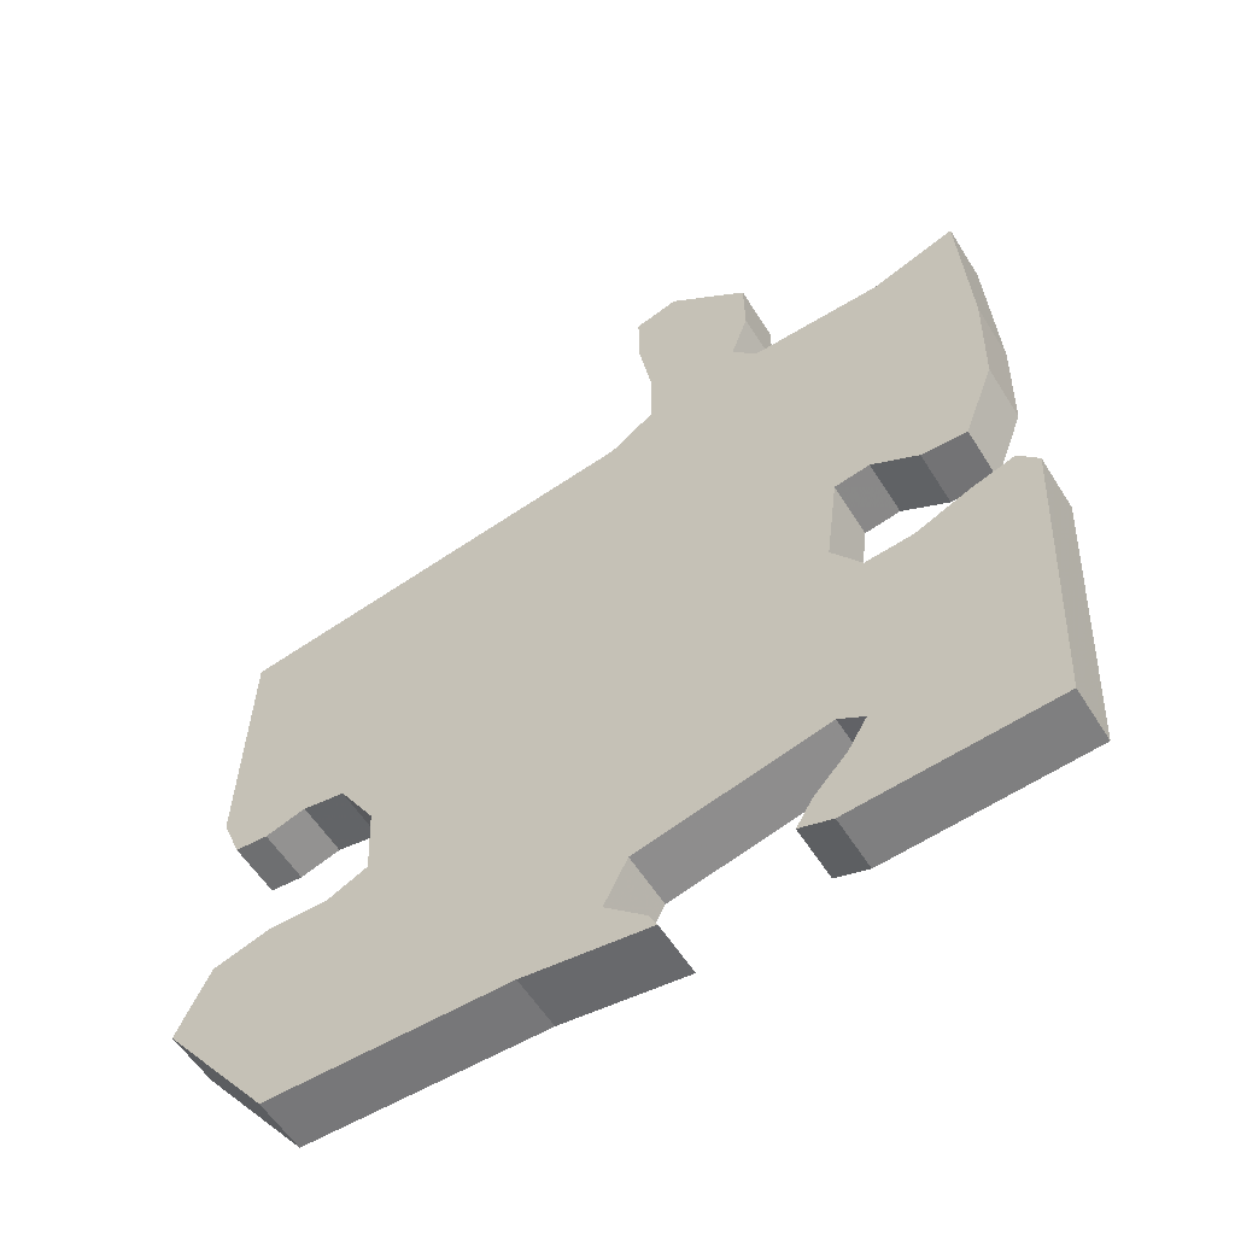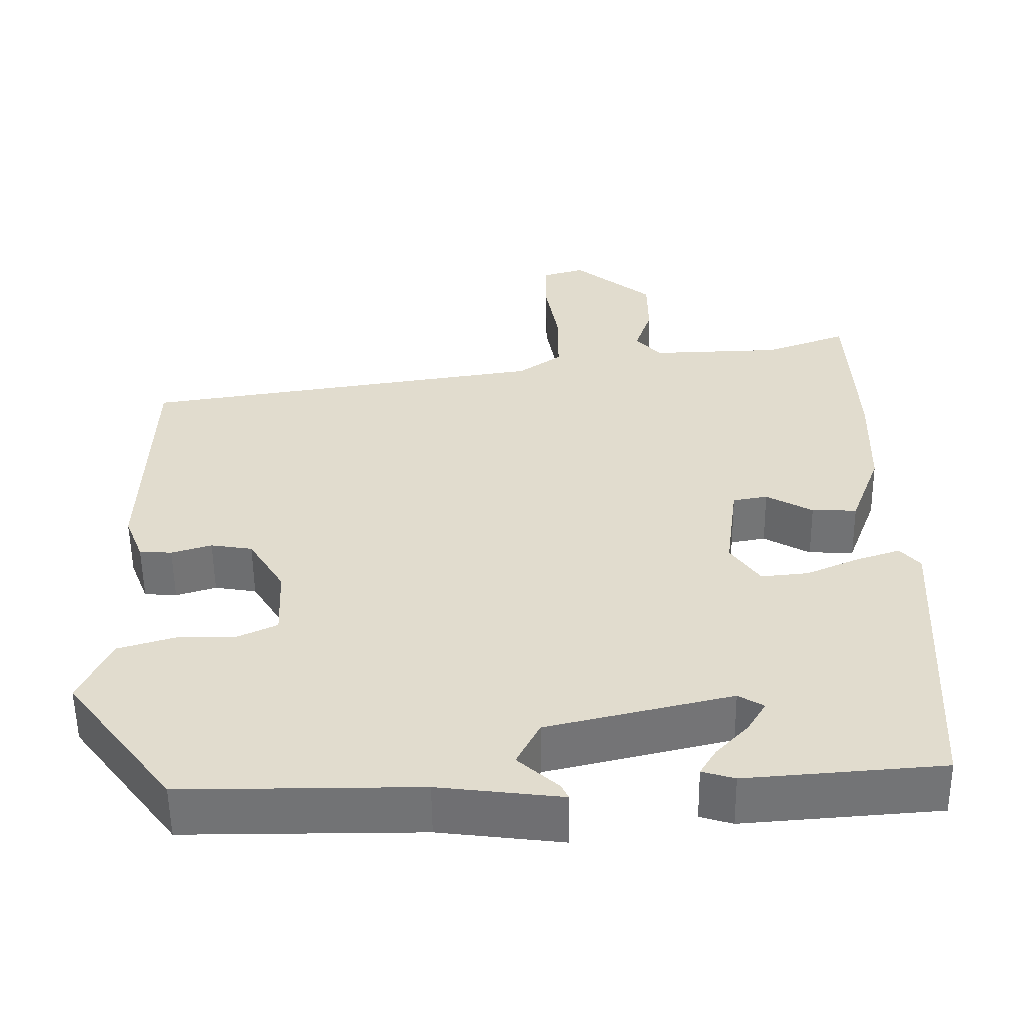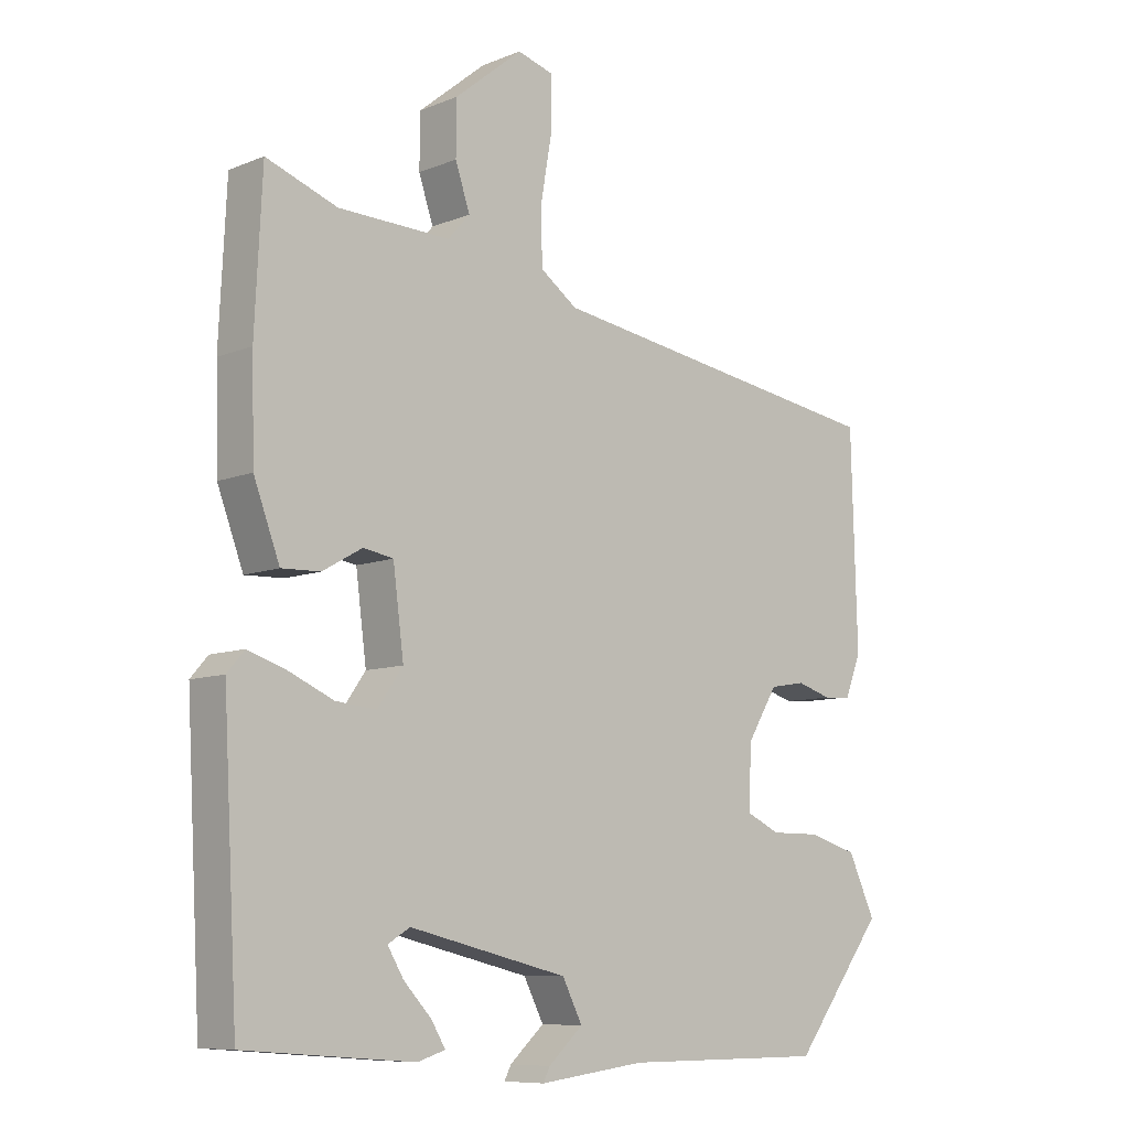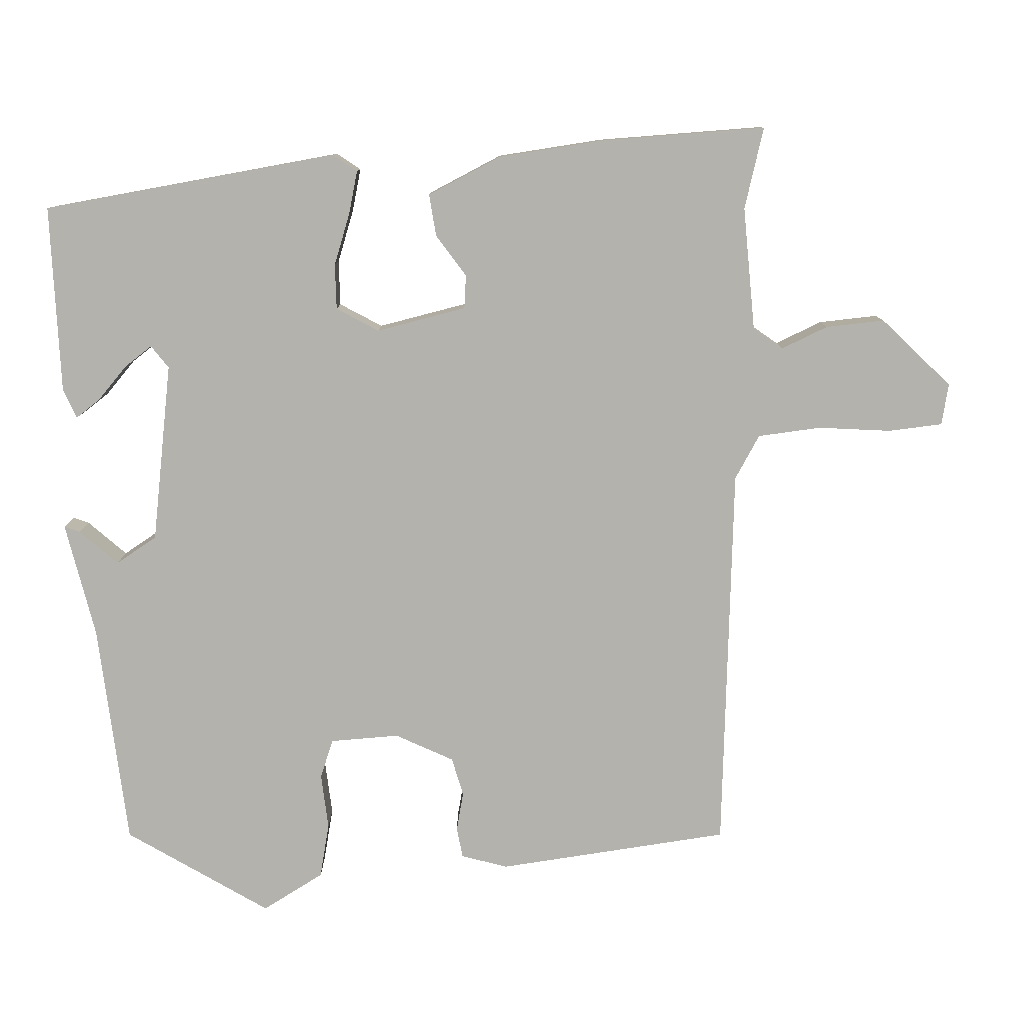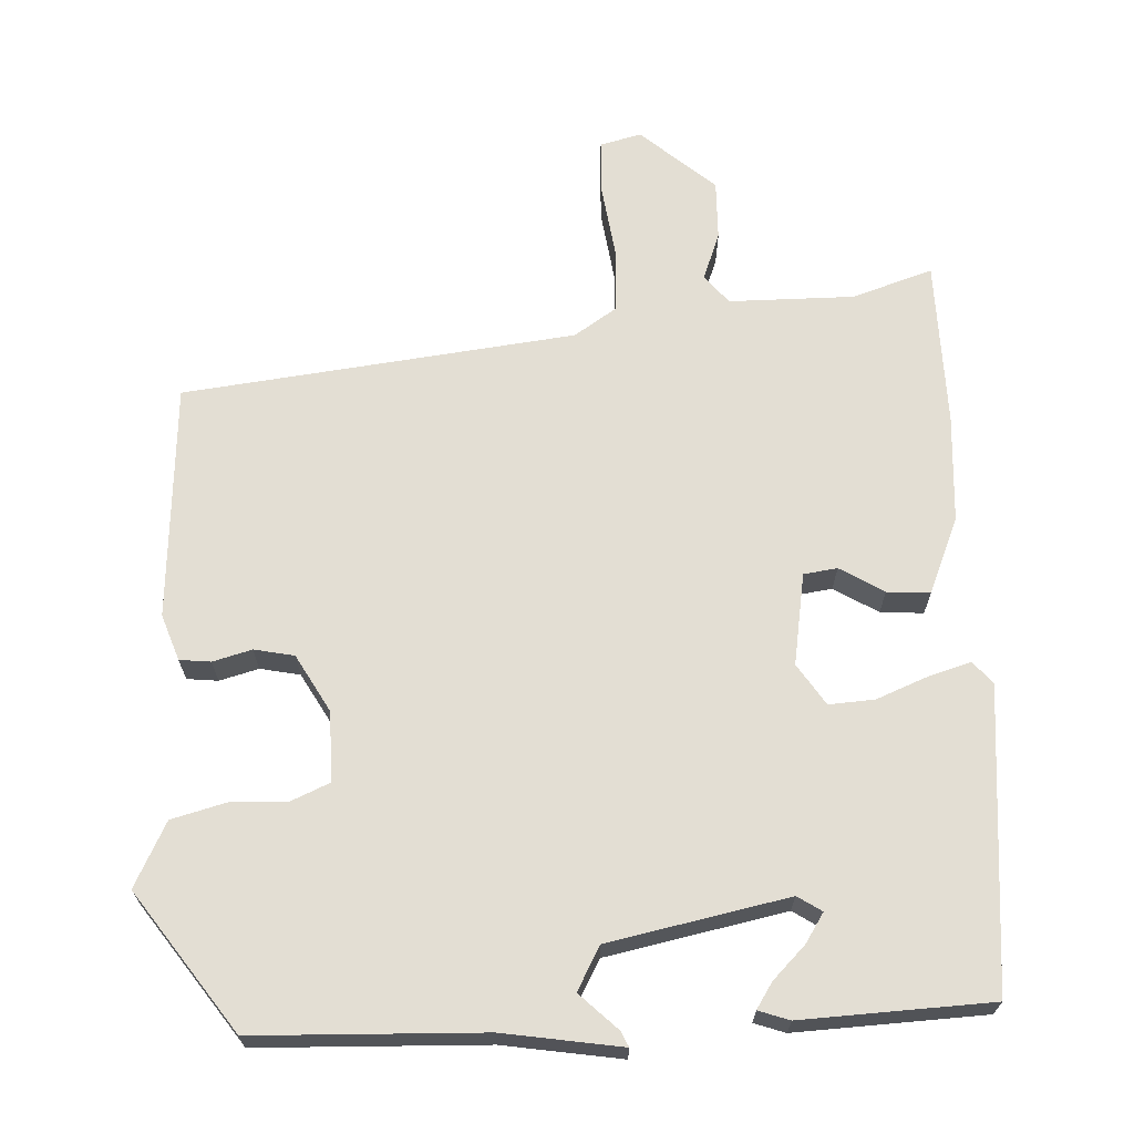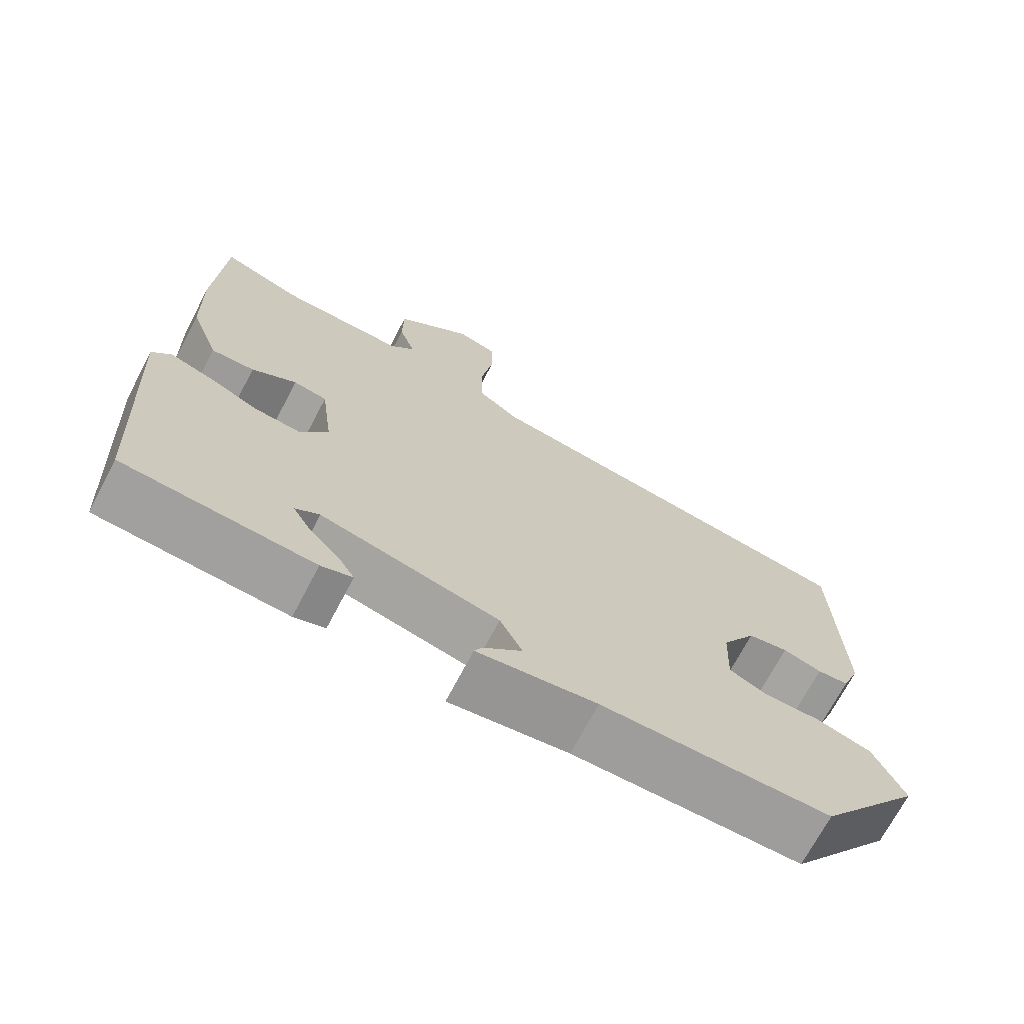
<metadata>
{"format":"obj","ext":"obj","renderer":"f3d","projection":"perspective","resolution":1024,"background":"white","views":[{"elev":-57.2,"azim":-148.2,"up":"+Z"},{"elev":-55.8,"azim":-179.3,"up":"+Z"},{"elev":-8.7,"azim":-42.7,"up":"+Z"},{"elev":-79.6,"azim":-82.7,"up":"+Y"},{"elev":67.2,"azim":179.3,"up":"+Y"},{"elev":-70.4,"azim":-27.7,"up":"+Z"}]}
</metadata>
<code>
v 0.51 0.07 0.372
v 0.519 0.07 0.054
v 0.495 0.07 -0.007
v 0.453 0.07 -0.01
v 0.401 0.07 0.006
v 0.347 0.07 -0.003
v 0.301 0.07 -0.078
v 0.297 0.07 -0.172
v 0.348 0.07 -0.196
v 0.424 0.07 -0.196
v 0.497 0.07 -0.218
v 0.538 0.07 -0.306
v 0.4 0.07 -0.487
v 0.094 0.07 -0.487
v -0.066 0.07 -0.507
v -0.056 0.07 -0.487
v -0.004 0.07 -0.44
v -0.034 0.07 -0.381
v -0.273 0.07 -0.324
v -0.306 0.07 -0.344
v -0.282 0.07 -0.384
v -0.24 0.07 -0.429
v -0.219 0.07 -0.464
v -0.261 0.07 -0.477
v -0.515 0.07 -0.457
v -0.537 0.07 -0.052
v -0.511 0.07 -0.022
v -0.454 0.07 -0.041
v -0.386 0.07 -0.071
v -0.325 0.07 -0.077
v -0.287 0.07 -0.023
v -0.303 0.07 0.101
v -0.348 0.07 0.109
v -0.408 0.07 0.075
v -0.466 0.07 0.073
v -0.505 0.07 0.177
v -0.509 0.07 0.321
v -0.498 0.07 0.545
v -0.391 0.07 0.506
v -0.223 0.07 0.501
v -0.19 0.07 0.538
v -0.212 0.07 0.603
v -0.211 0.07 0.683
v -0.109 0.07 0.766
v -0.054 0.07 0.75
v -0.054 0.07 0.676
v -0.071 0.07 0.578
v -0.07 0.07 0.492
v -0.014 0.07 0.452
v 0.51 0 0.372
v 0.519 0 0.054
v 0.495 0 -0.007
v 0.453 0 -0.01
v 0.401 0 0.006
v 0.347 0 -0.003
v 0.301 0 -0.078
v 0.297 0 -0.172
v 0.348 0 -0.196
v 0.424 0 -0.196
v 0.497 0 -0.218
v 0.538 0 -0.306
v 0.4 0 -0.487
v 0.094 0 -0.487
v -0.066 0 -0.507
v -0.056 0 -0.487
v -0.004 0 -0.44
v -0.034 0 -0.381
v -0.273 0 -0.324
v -0.306 0 -0.344
v -0.282 0 -0.384
v -0.24 0 -0.429
v -0.219 0 -0.464
v -0.261 0 -0.477
v -0.515 0 -0.457
v -0.537 0 -0.052
v -0.511 0 -0.022
v -0.454 0 -0.041
v -0.386 0 -0.071
v -0.325 0 -0.077
v -0.287 0 -0.023
v -0.303 0 0.101
v -0.348 0 0.109
v -0.408 0 0.075
v -0.466 0 0.073
v -0.505 0 0.177
v -0.509 0 0.321
v -0.498 0 0.545
v -0.391 0 0.506
v -0.223 0 0.501
v -0.19 0 0.538
v -0.212 0 0.603
v -0.211 0 0.683
v -0.109 0 0.766
v -0.054 0 0.75
v -0.054 0 0.676
v -0.071 0 0.578
v -0.07 0 0.492
v -0.014 0 0.452
f 44 45 46 47
f 44 47 48
f 41 42 43 44
f 41 44 48
f 40 41 48 49
f 36 37 38 39
f 36 39 40 49
f 33 34 35 36
f 32 33 36 49
f 26 27 28 29
f 25 26 29
f 25 29 30
f 21 22 23 24
f 20 21 24 25
f 19 20 25 30
f 14 15 16 17
f 14 17 18
f 13 14 18
f 12 13 18
f 9 10 11 12
f 8 9 12 18
f 7 8 18 19
f 2 3 4 5
f 2 5 6
f 1 2 6
f 31 32 49 1
f 7 19 30 31
f 1 6 7 31
f 96 95 94 93
f 97 96 93
f 93 92 91 90
f 97 93 90
f 98 97 90 89
f 88 87 86 85
f 98 89 88 85
f 85 84 83 82
f 98 85 82 81
f 78 77 76 75
f 78 75 74
f 79 78 74
f 73 72 71 70
f 74 73 70 69
f 79 74 69 68
f 66 65 64 63
f 67 66 63
f 67 63 62
f 67 62 61
f 61 60 59 58
f 67 61 58 57
f 68 67 57 56
f 54 53 52 51
f 55 54 51
f 55 51 50
f 50 98 81 80
f 80 79 68 56
f 80 56 55 50
f 1 50 51 2
f 2 51 52 3
f 3 52 53 4
f 4 53 54 5
f 5 54 55 6
f 6 55 56 7
f 7 56 57 8
f 8 57 58 9
f 9 58 59 10
f 10 59 60 11
f 11 60 61 12
f 12 61 62 13
f 13 62 63 14
f 14 63 64 15
f 15 64 65 16
f 16 65 66 17
f 17 66 67 18
f 18 67 68 19
f 19 68 69 20
f 20 69 70 21
f 21 70 71 22
f 22 71 72 23
f 23 72 73 24
f 24 73 74 25
f 25 74 75 26
f 26 75 76 27
f 27 76 77 28
f 28 77 78 29
f 29 78 79 30
f 30 79 80 31
f 31 80 81 32
f 32 81 82 33
f 33 82 83 34
f 34 83 84 35
f 35 84 85 36
f 36 85 86 37
f 37 86 87 38
f 38 87 88 39
f 39 88 89 40
f 40 89 90 41
f 41 90 91 42
f 42 91 92 43
f 43 92 93 44
f 44 93 94 45
f 45 94 95 46
f 46 95 96 47
f 47 96 97 48
f 48 97 98 49
f 49 98 50 1

</code>
